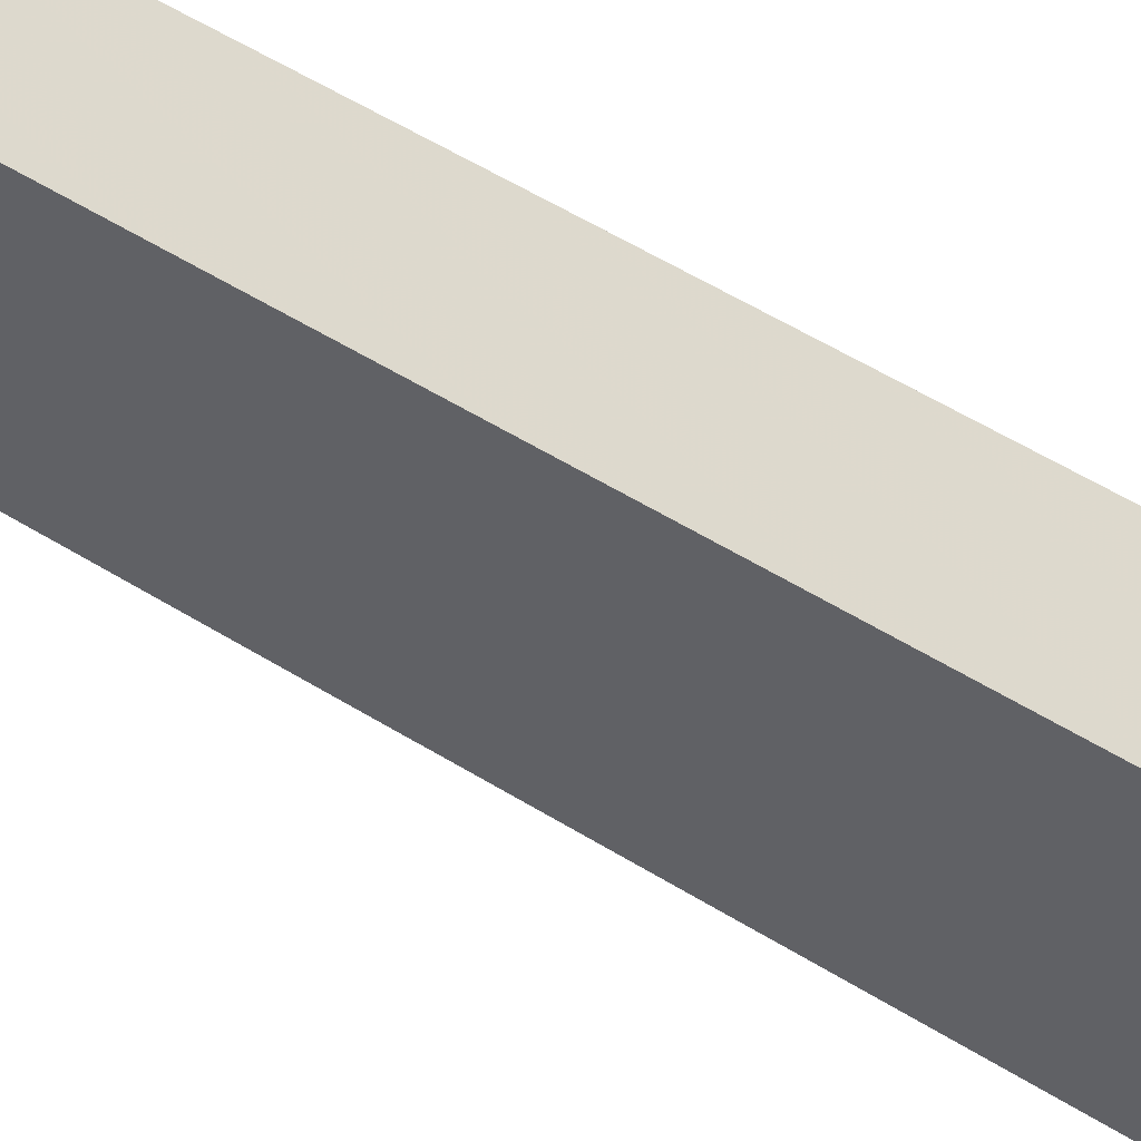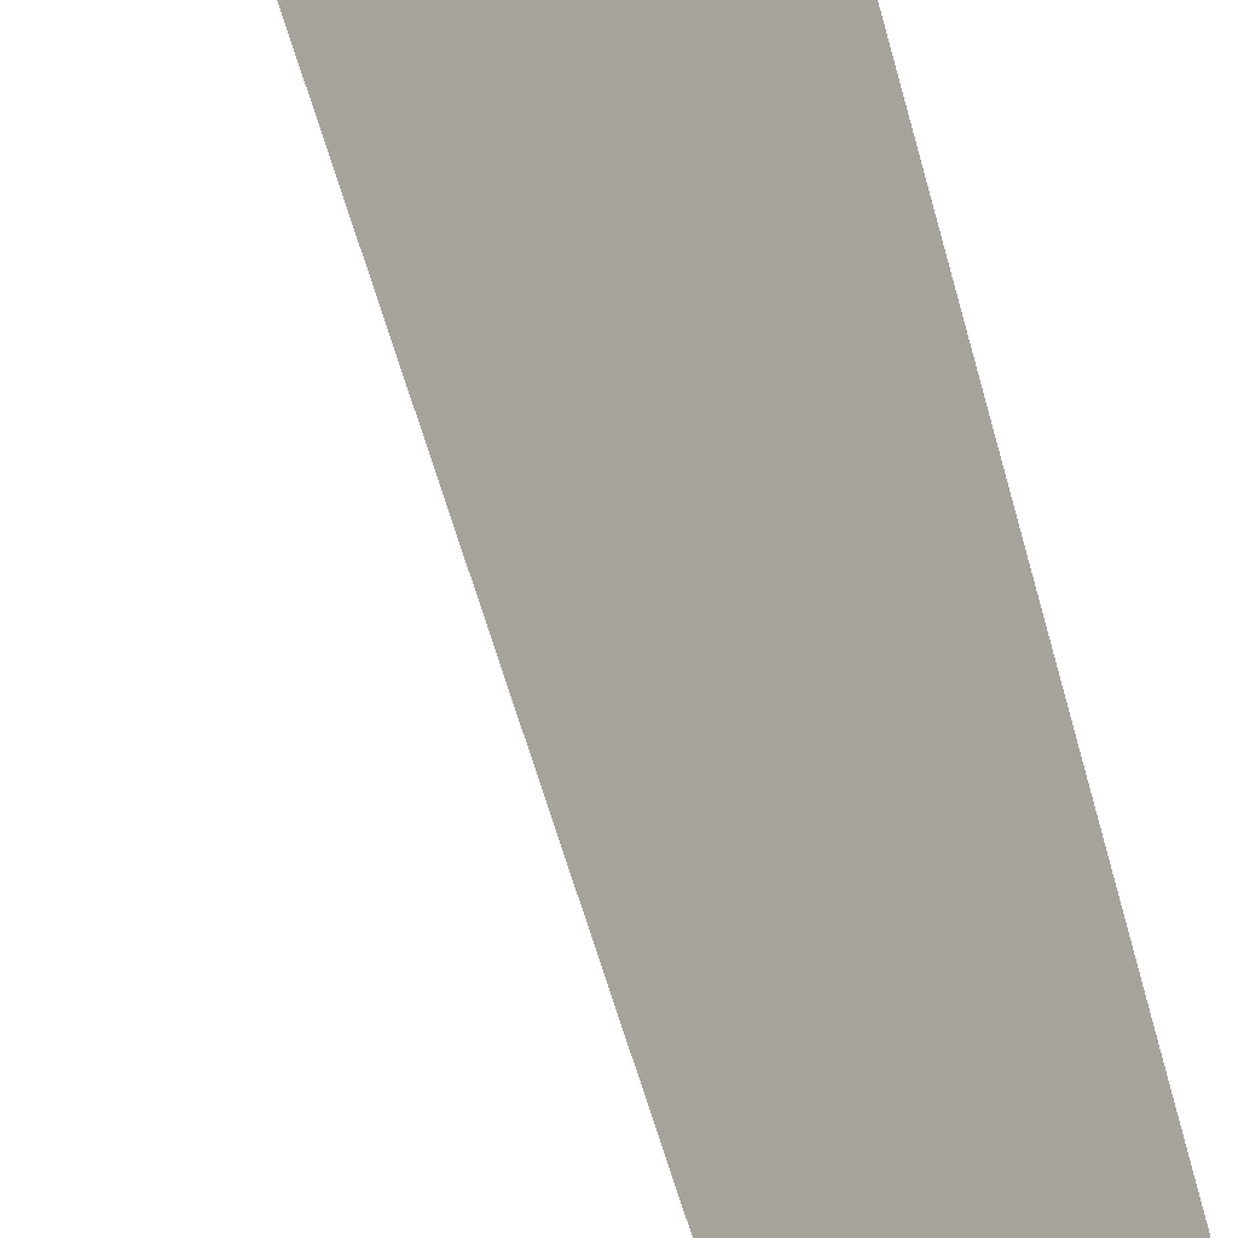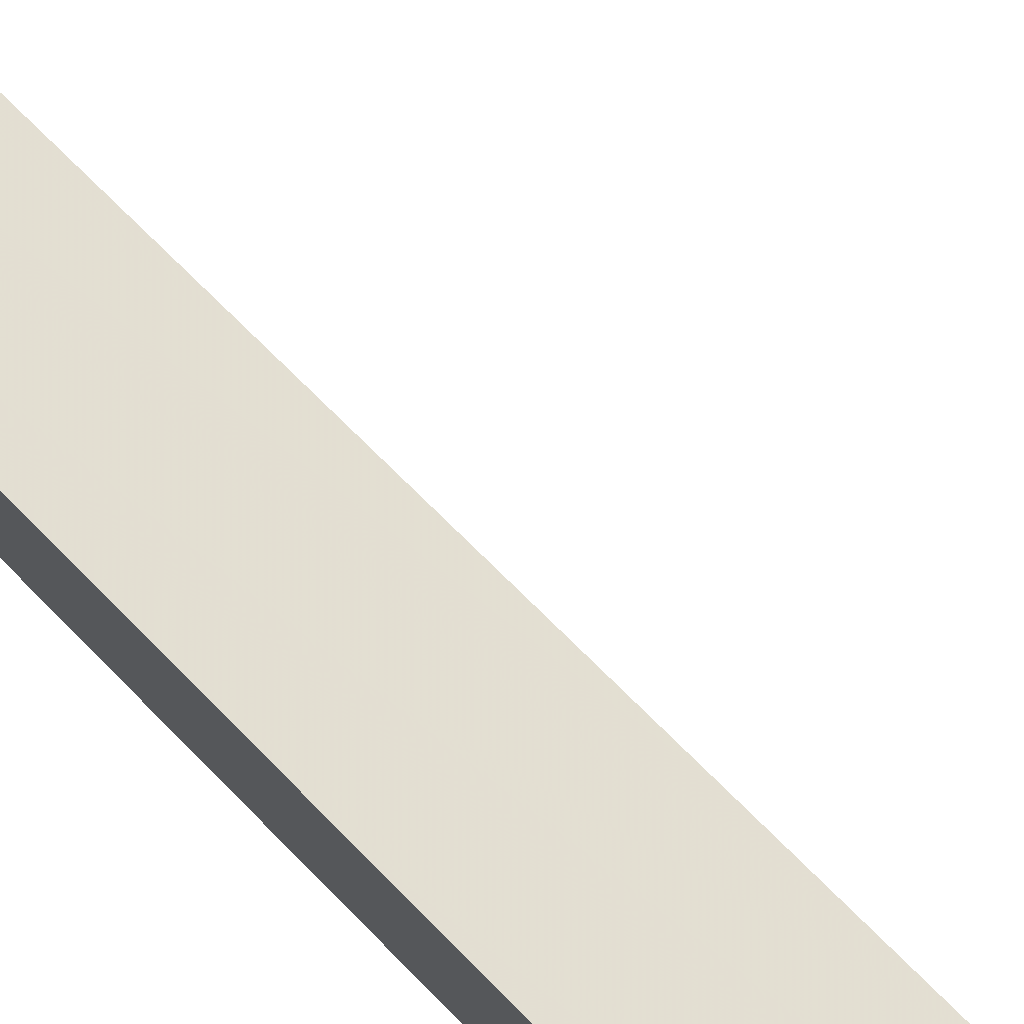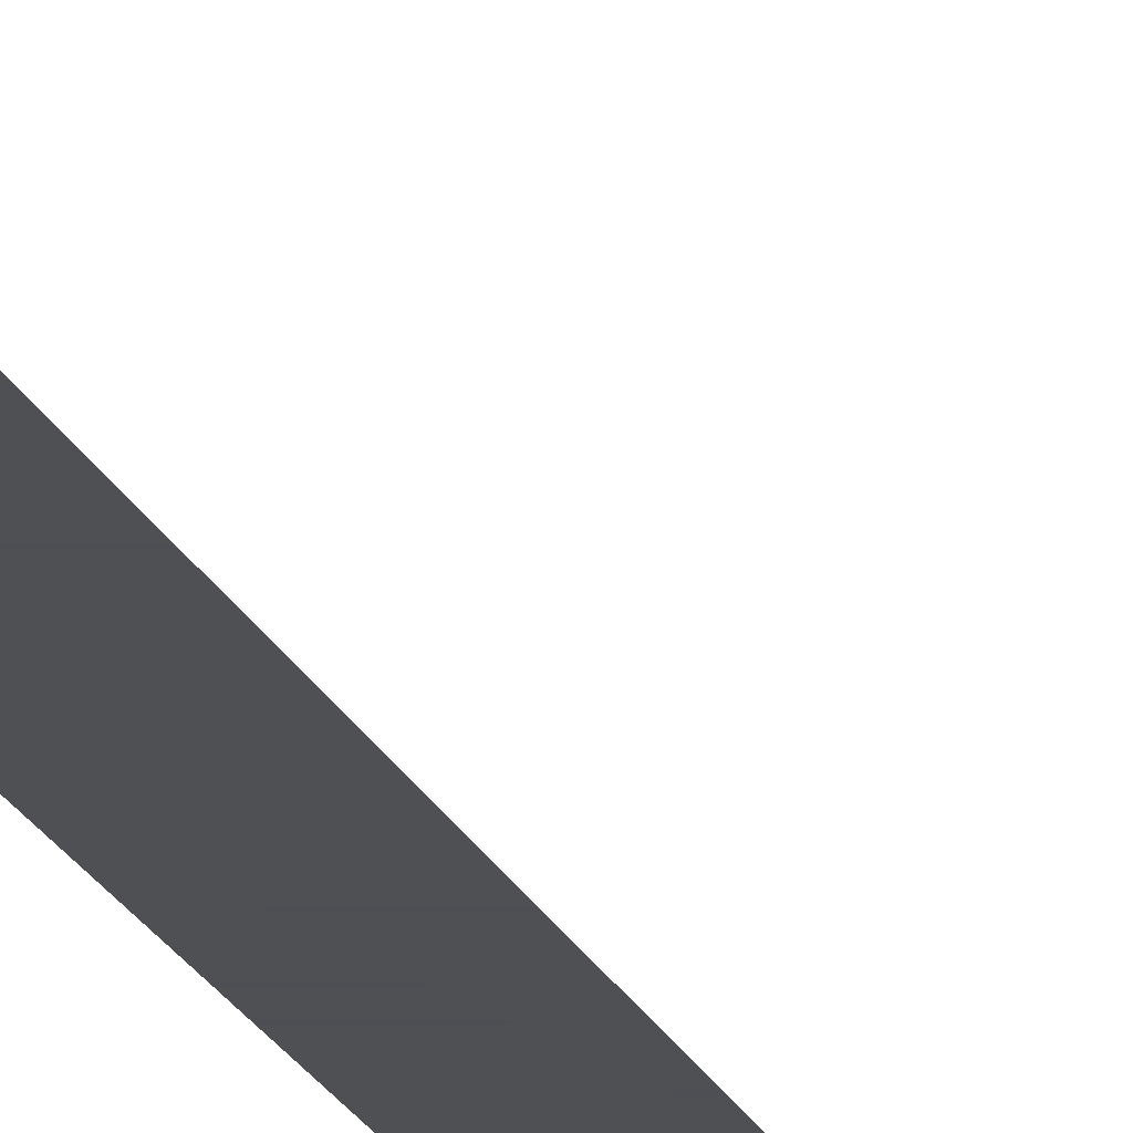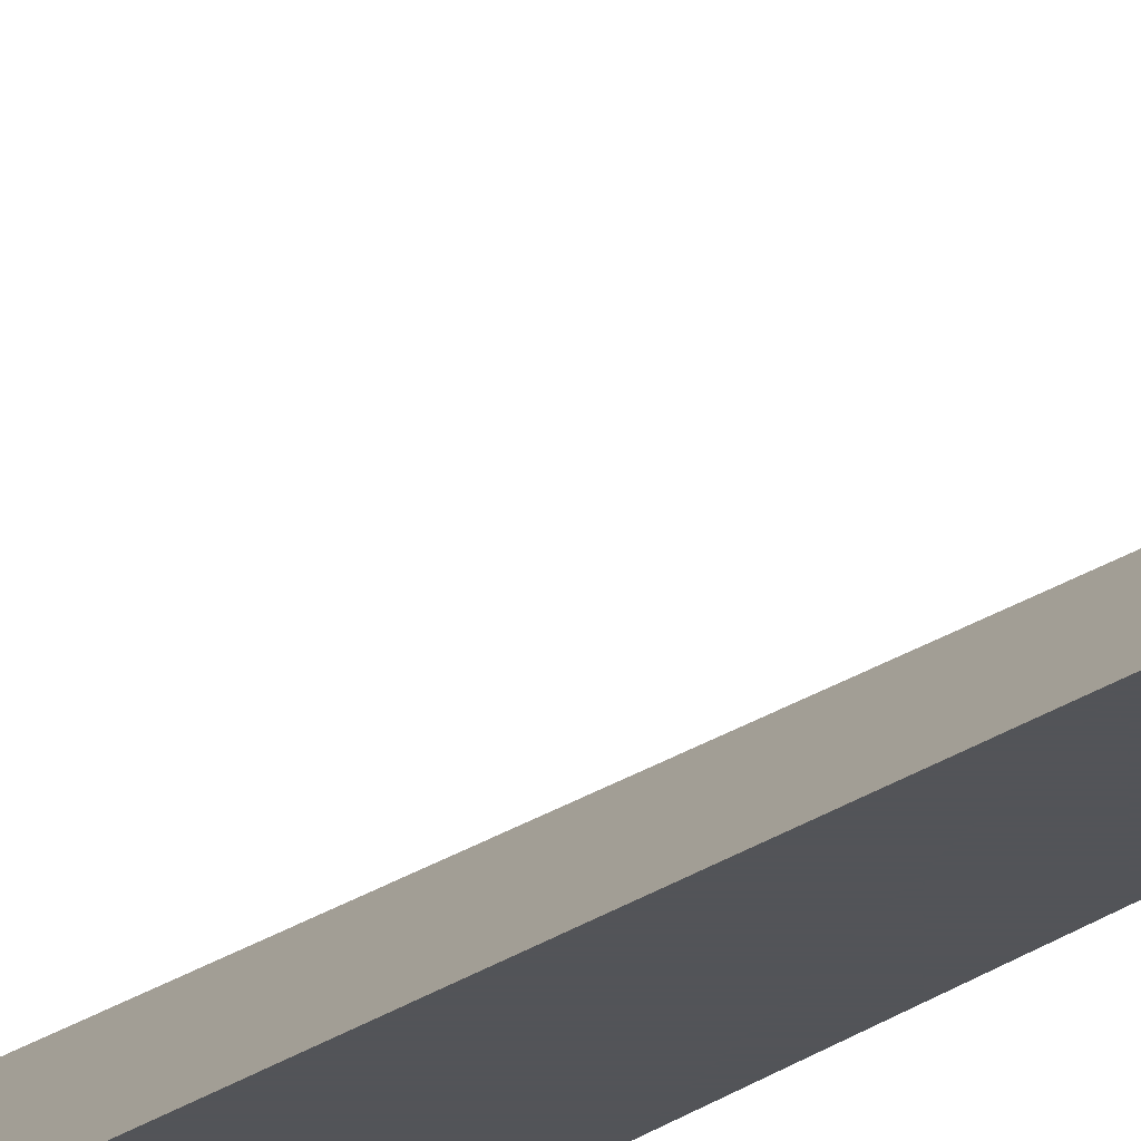
<metadata>
{"format":"obj","ext":"obj","renderer":"f3d","projection":"perspective","resolution":1024,"background":"white","views":[{"elev":-49.0,"azim":-125.1,"up":"+Z"},{"elev":19.3,"azim":174.9,"up":"+Z"},{"elev":78.1,"azim":-44.2,"up":"+Z"},{"elev":-18.5,"azim":18.7,"up":"+Z"},{"elev":-23.4,"azim":140.6,"up":"+Z"}]}
</metadata>
<code>
v  1  -40.9  1
v  2  -40.9  1
v  1  1.999  1
v  1  -40.9  2
f 1 3 2
f 1 4 3
f 1 2 4
f 2 3 4

</code>
